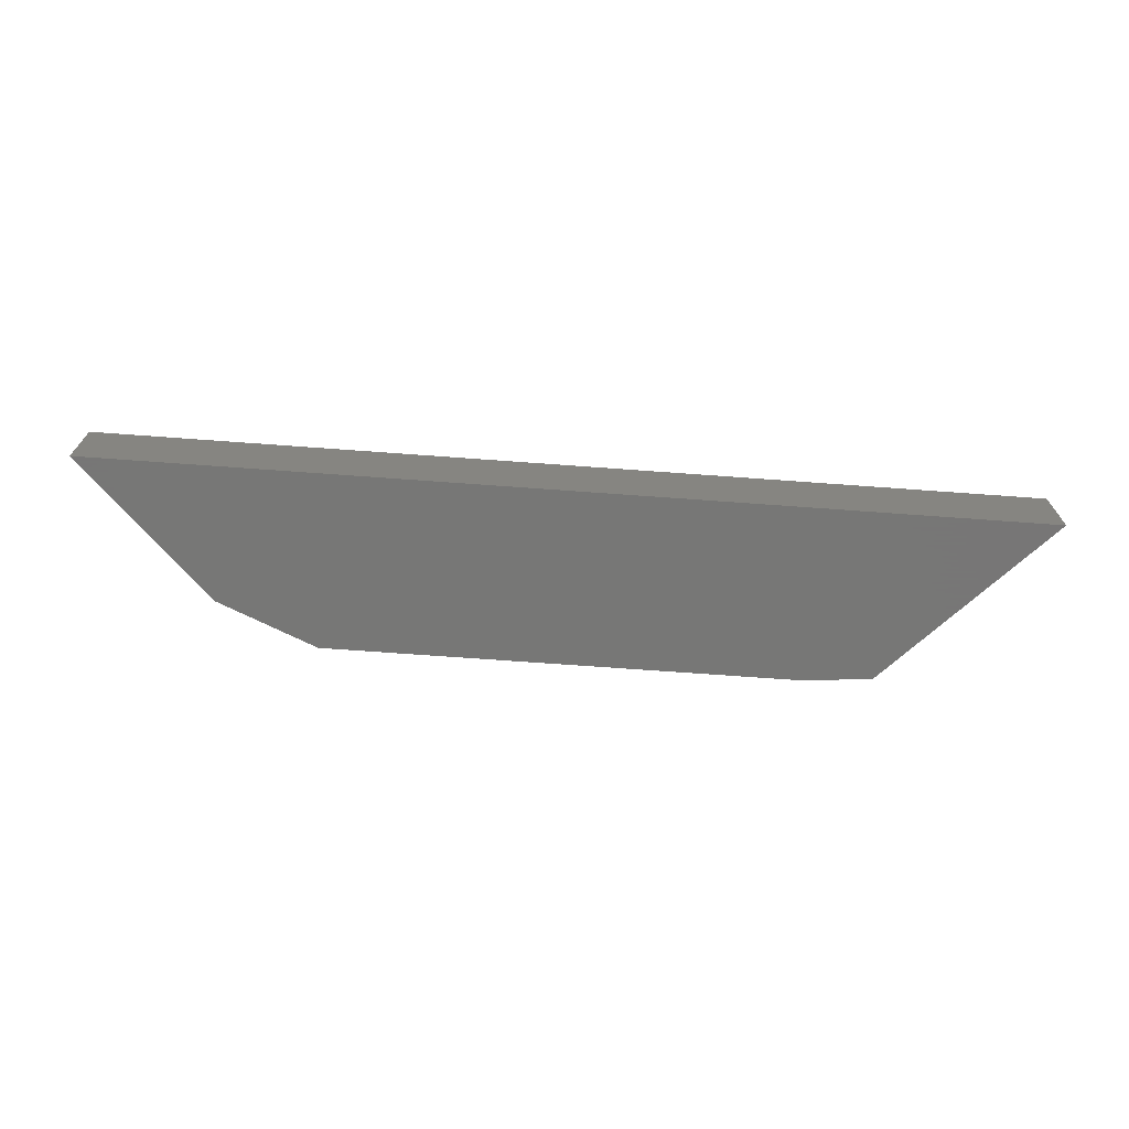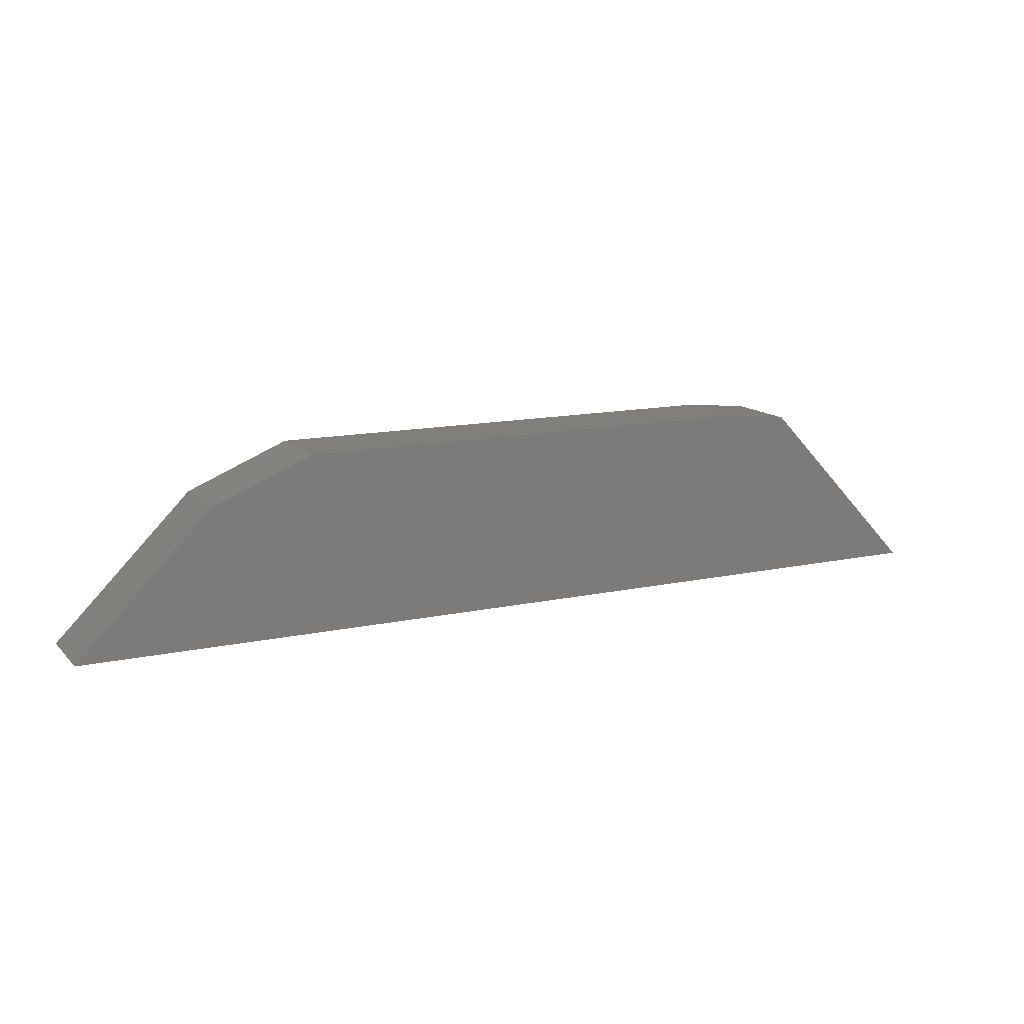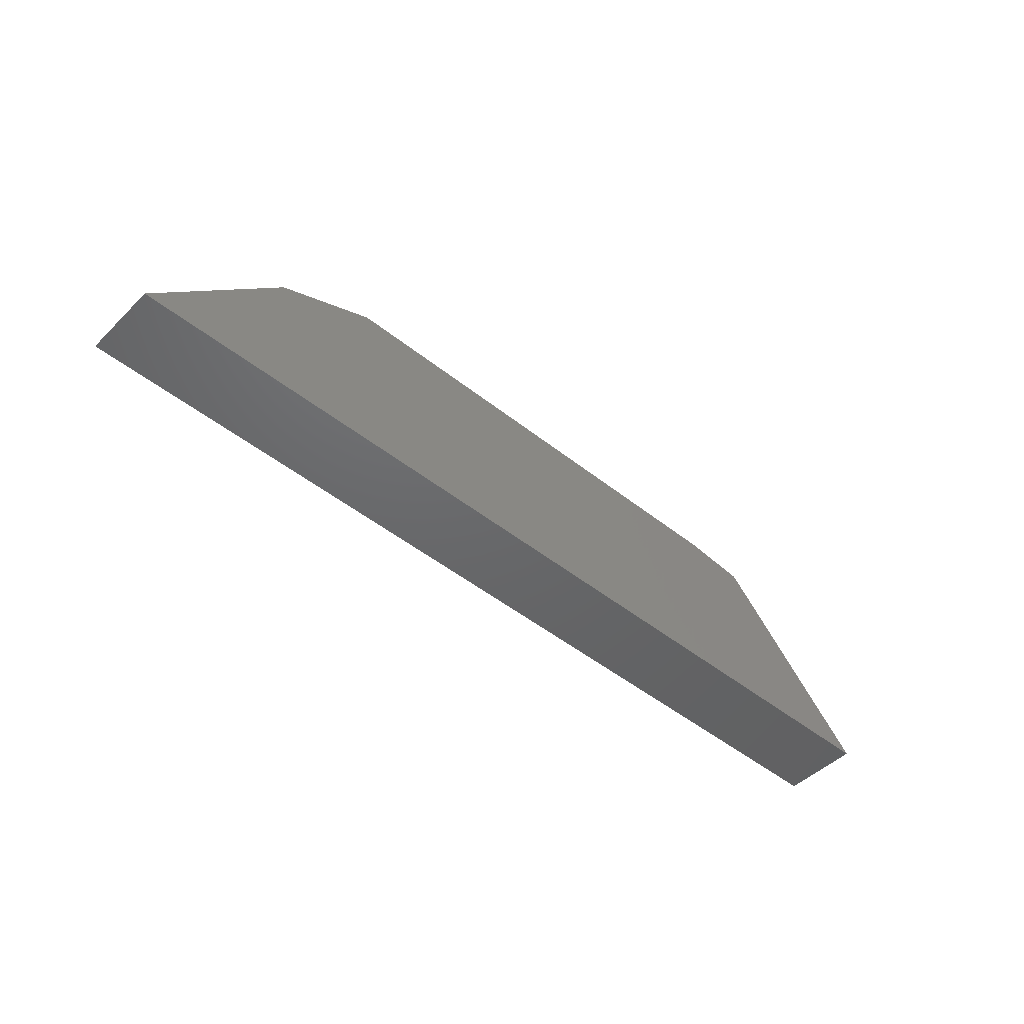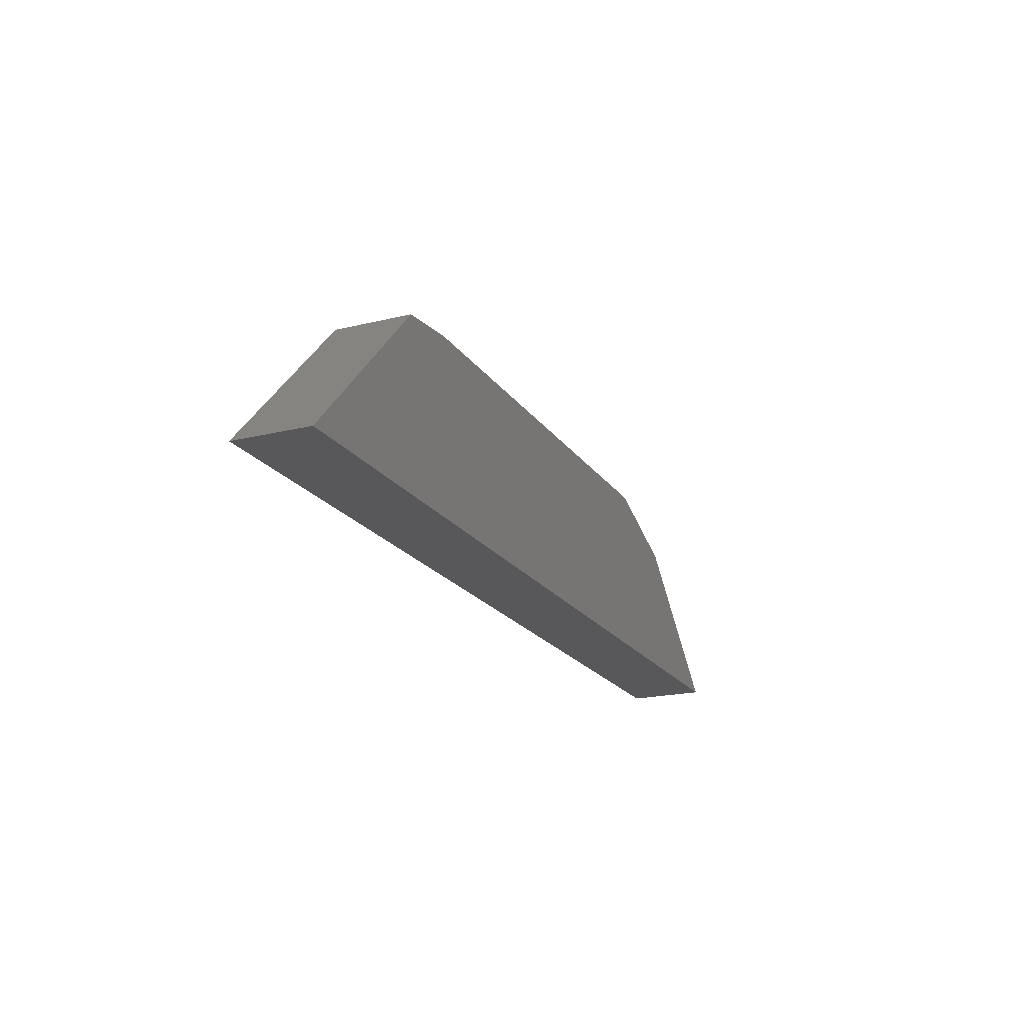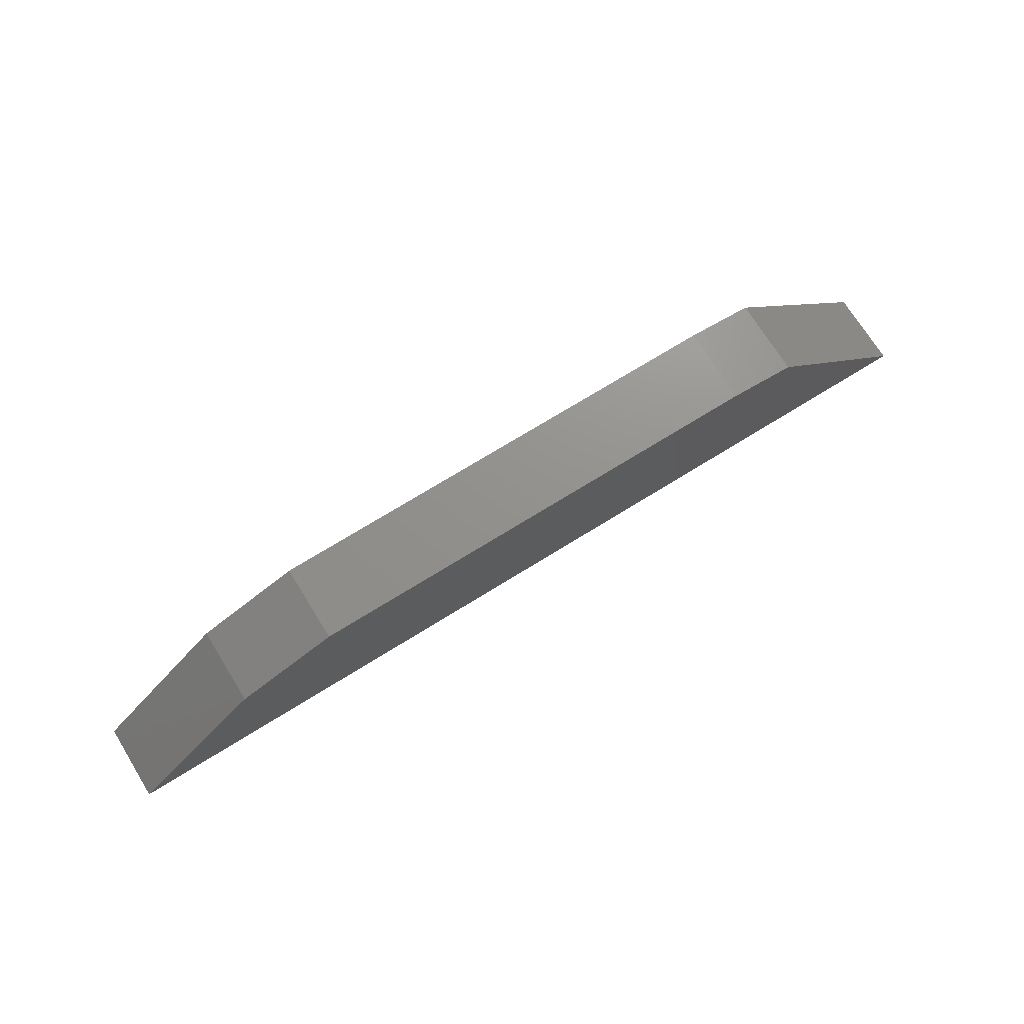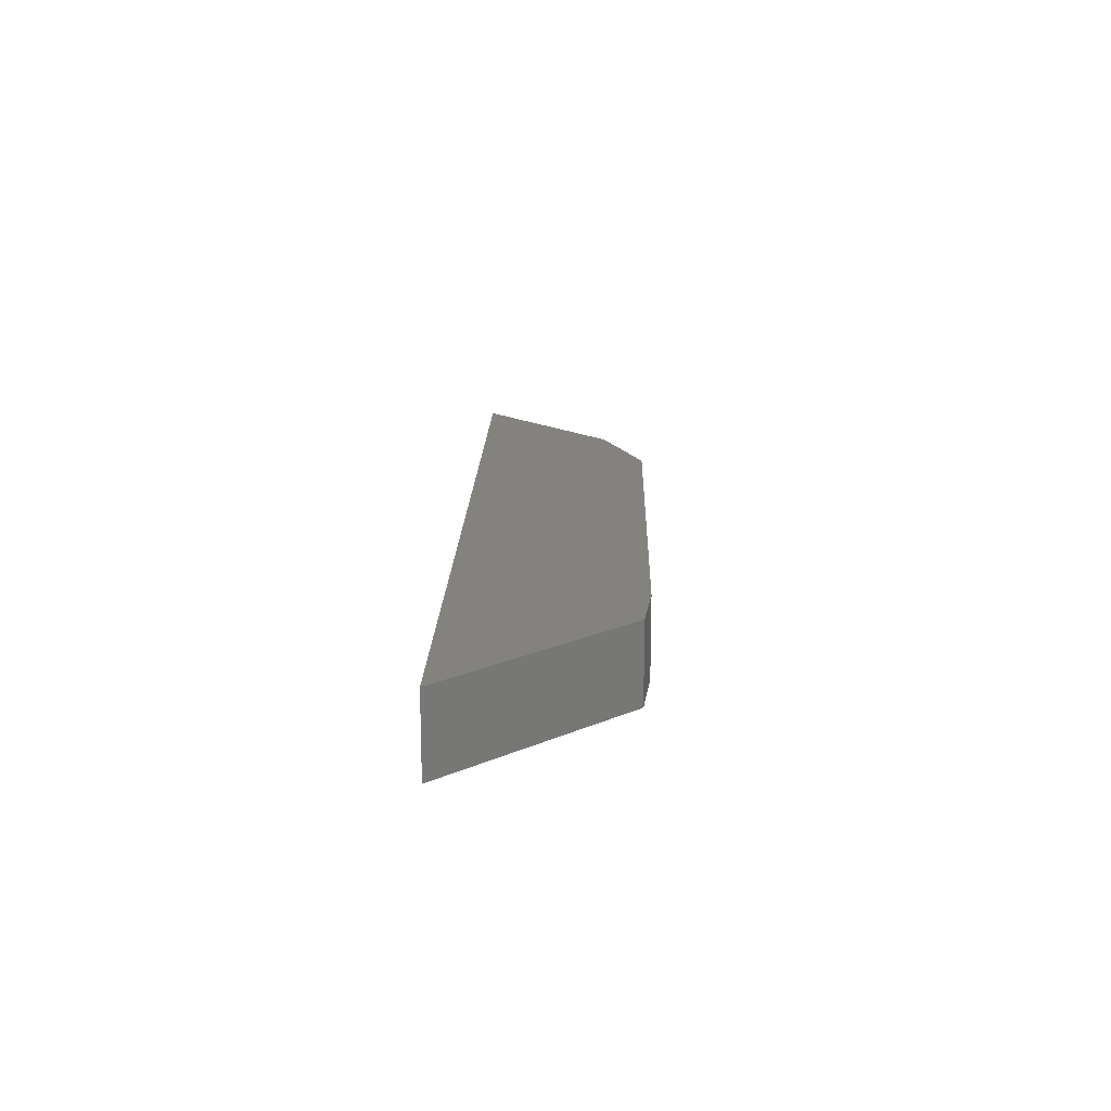
<metadata>
{"format":"stl","ext":"stl","renderer":"f3d","projection":"perspective","resolution":1024,"background":"white","views":[{"elev":-69.3,"azim":-4.2,"up":"+Z"},{"elev":13.3,"azim":-26.3,"up":"+Y"},{"elev":-47.0,"azim":-42.2,"up":"+Y"},{"elev":-20.0,"azim":114.3,"up":"+Y"},{"elev":72.0,"azim":-31.8,"up":"+Y"},{"elev":16.9,"azim":91.5,"up":"+Z"}]}
</metadata>
<code>
# stl→obj: 12 verts, 20 faces
v 0.5689 0.1421 0.0625
v 0.189 0.1421 0.0625
v 0.109 0.109 0.0625
v 0 0 0.0625
v 0.75 0 0.0625
v 0.6212 0.1364 0.0625
v 0.109 0.109 0
v 0.189 0.1421 0
v 0.5689 0.1421 0
v 0.6212 0.1364 0
v 0.75 0 0
v 0 0 0
f 1 2 3
f 4 5 3
f 3 5 6
f 3 6 1
f 7 8 9
f 9 10 7
f 7 10 11
f 7 11 12
f 1 9 2
f 2 9 8
f 3 7 4
f 4 7 12
f 3 2 7
f 7 2 8
f 5 11 6
f 6 11 10
f 6 10 1
f 1 10 9
f 4 12 5
f 5 12 11

</code>
